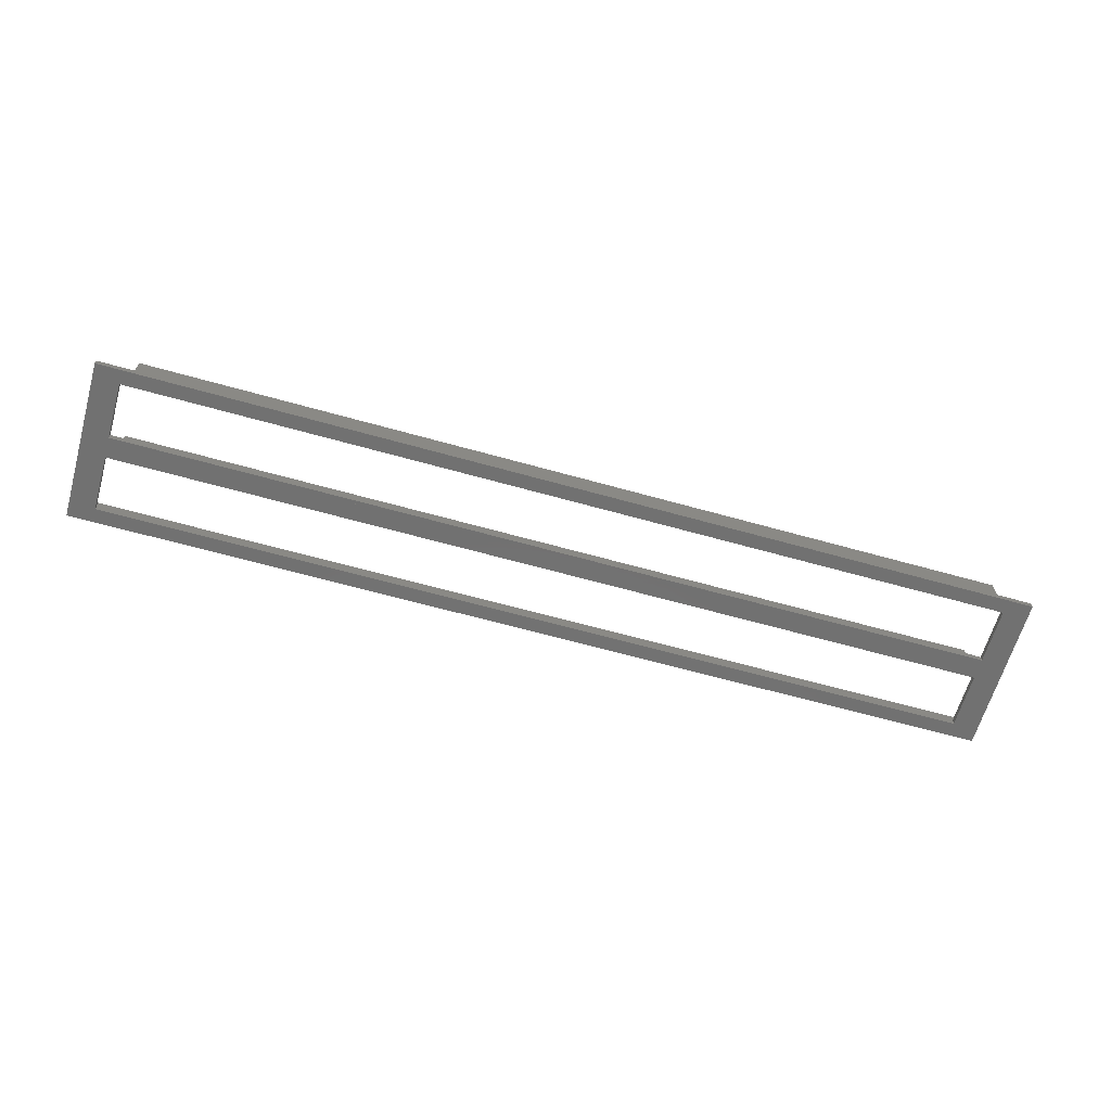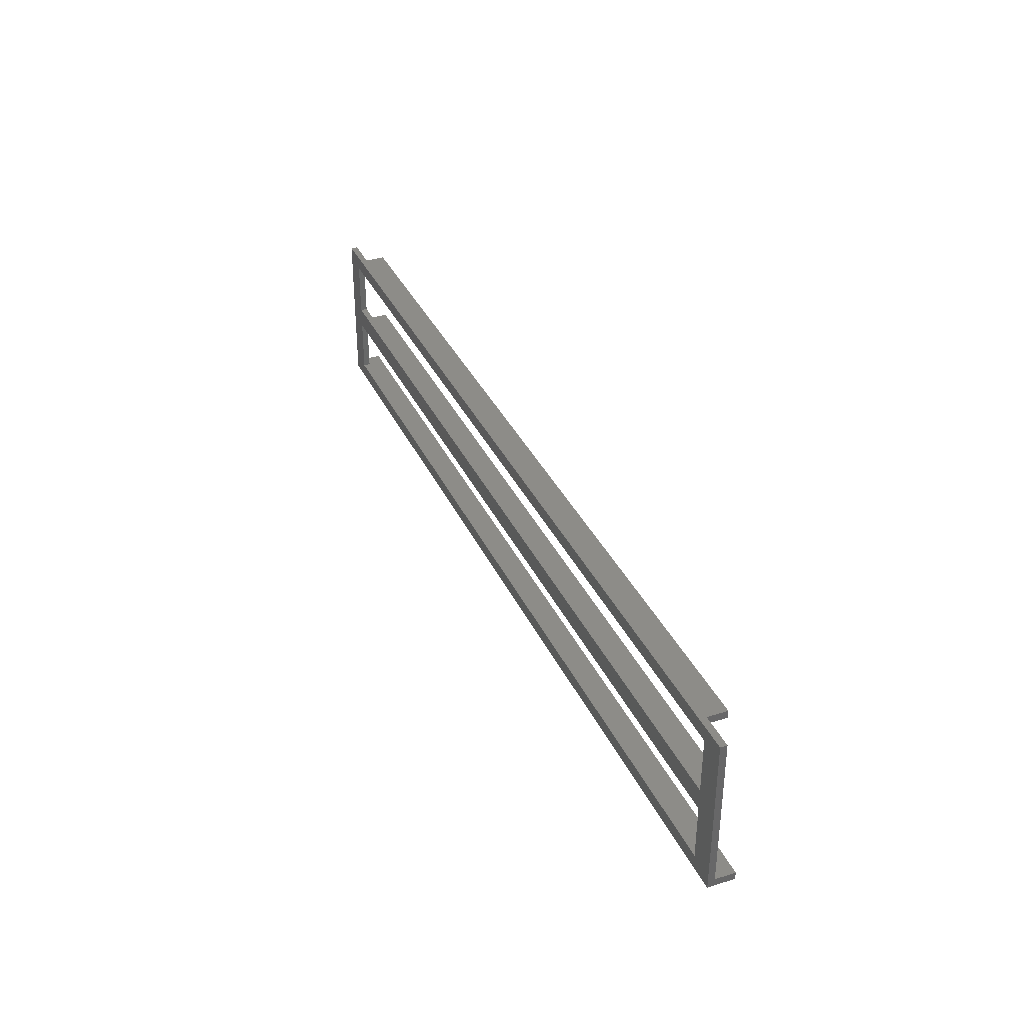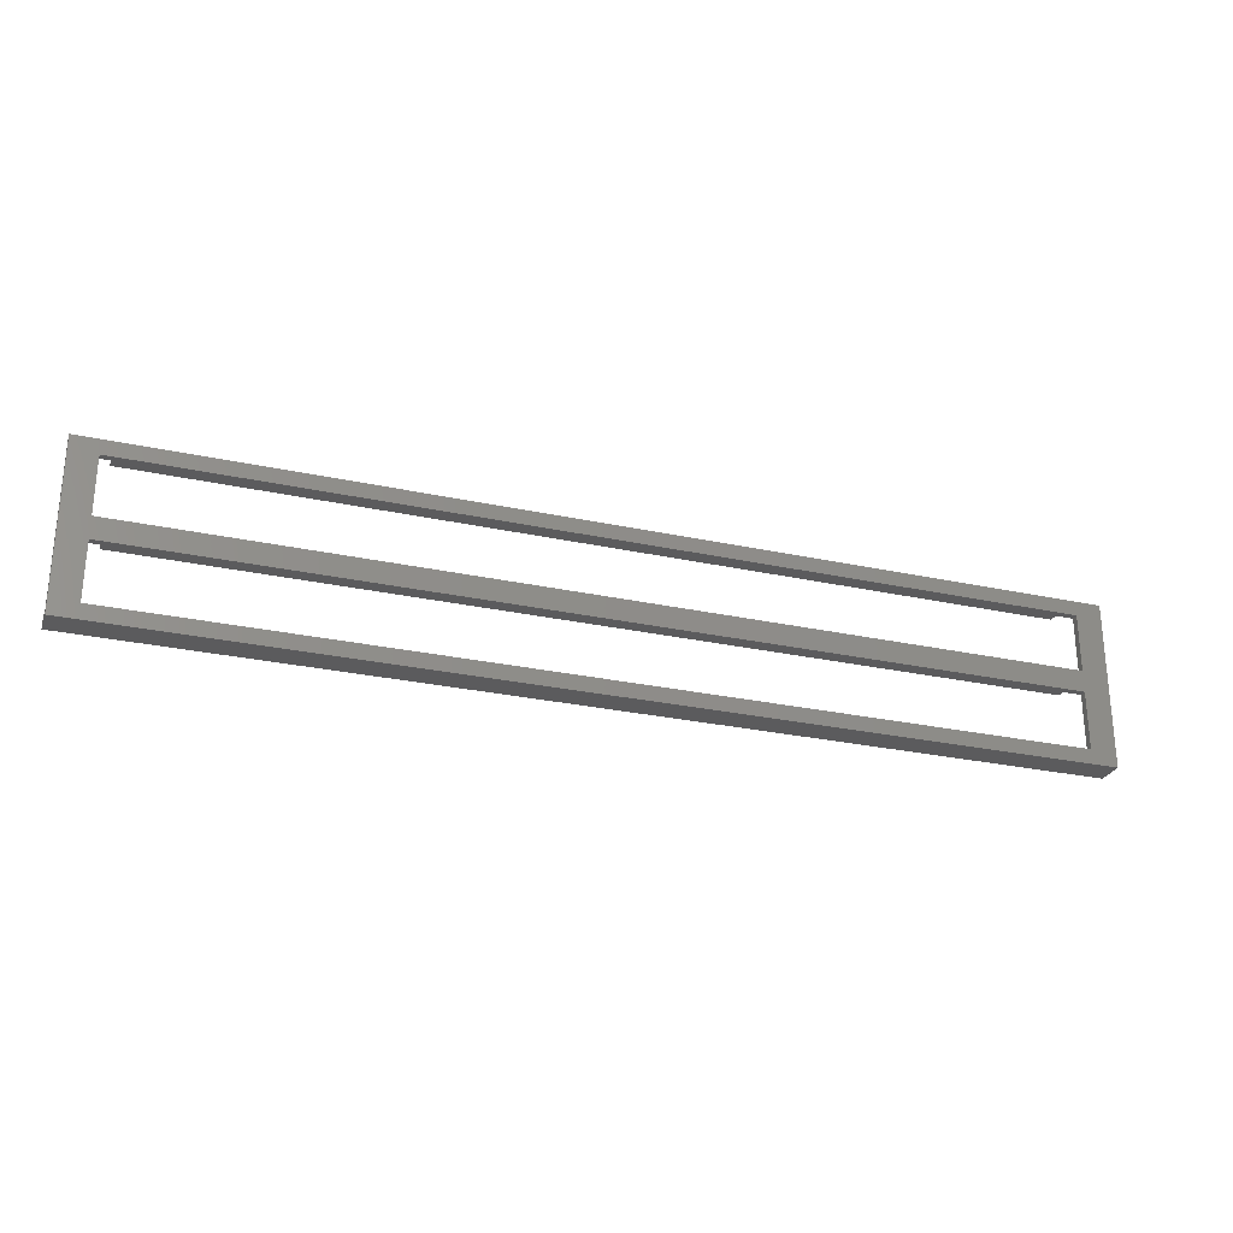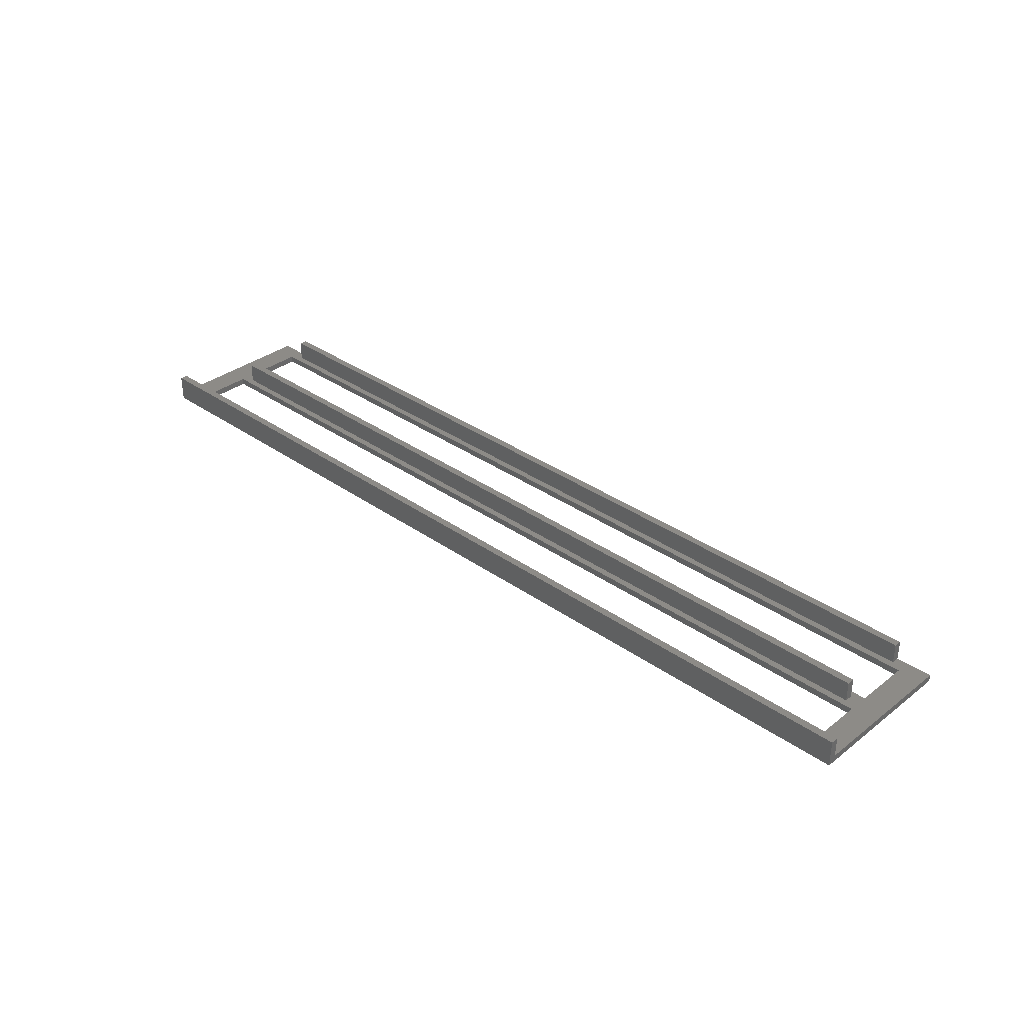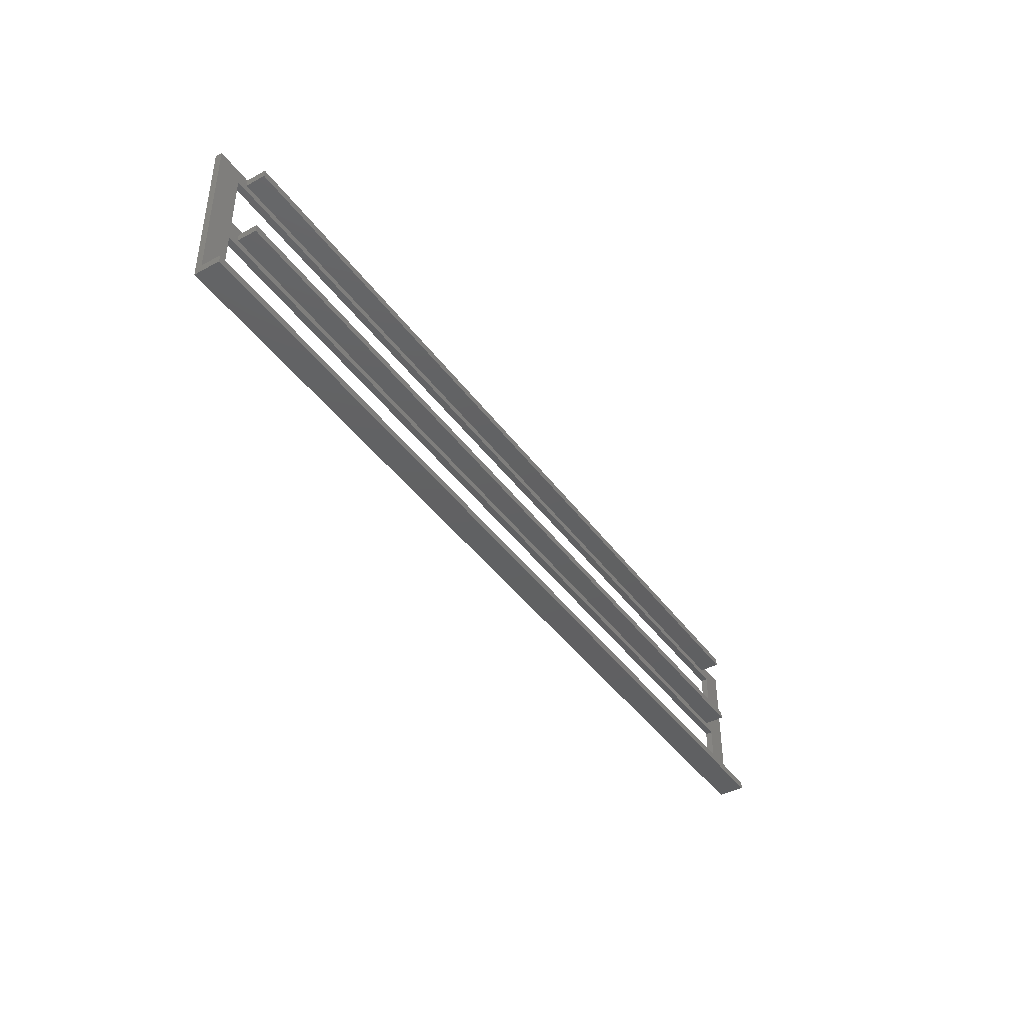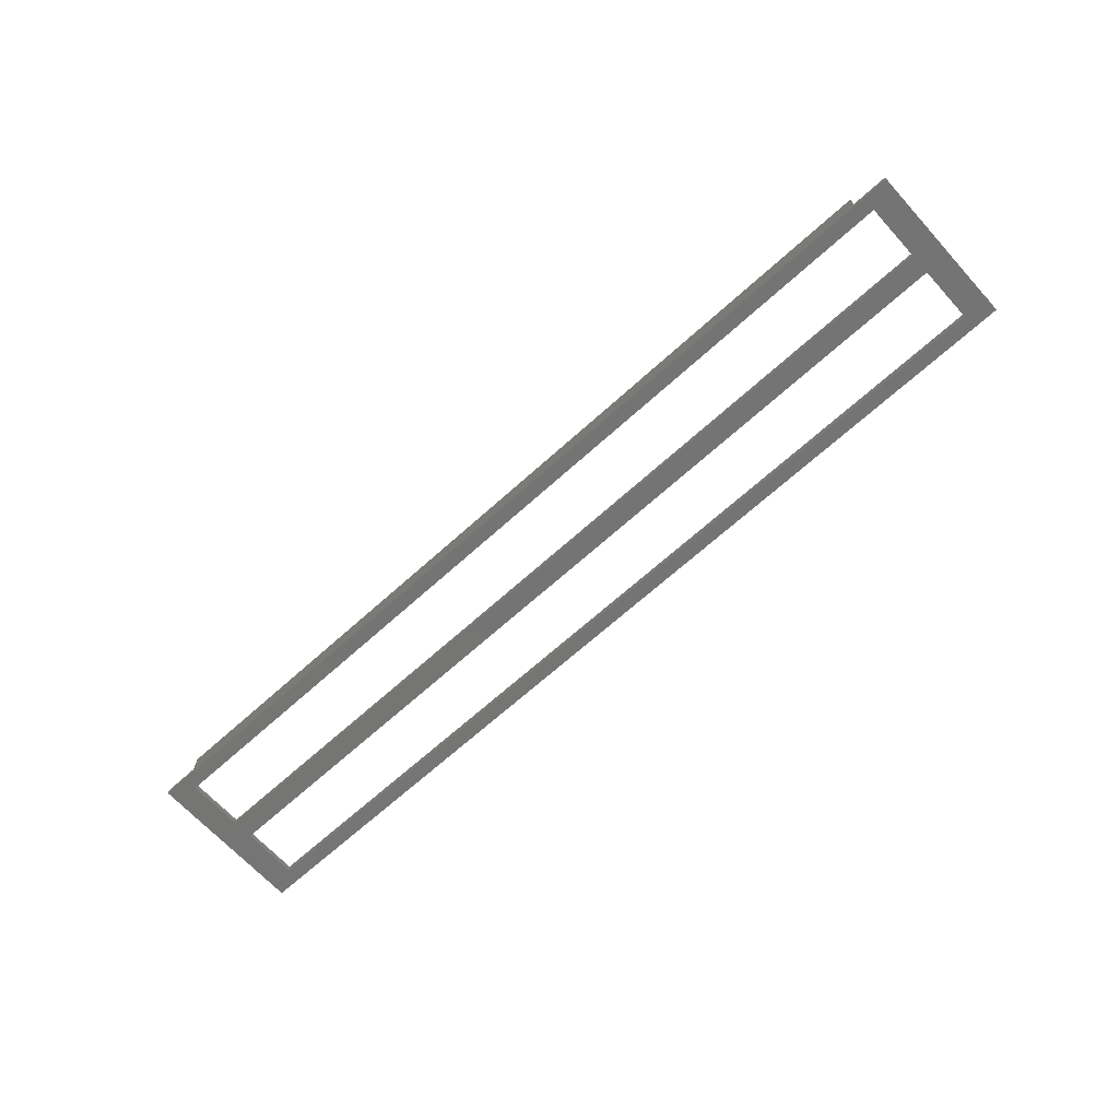
<metadata>
{"format":"stl","ext":"stl","renderer":"f3d","projection":"perspective","resolution":1024,"background":"white","views":[{"elev":-63.4,"azim":164.1,"up":"+Z"},{"elev":35.6,"azim":-112.5,"up":"+Y"},{"elev":-26.9,"azim":161.2,"up":"+Y"},{"elev":34.0,"azim":43.8,"up":"+Z"},{"elev":-42.1,"azim":-57.1,"up":"+Y"},{"elev":-66.8,"azim":-137.7,"up":"+Z"}]}
</metadata>
<code>
# stl→obj: 50 verts, 116 faces
v -65.9 1.567 1
v -65.9 9.967 0
v -65.9 9.967 1
v -65.9 1.567 0
v 65.9 1.567 0
v 65.9 9.967 1
v 65.9 9.967 0
v 65.9 1.567 1
v 69.7 10.97 1
v 69.7 0.5667 1
v -69.7 10.97 1
v -69.7 0.5667 1
v 64.3 0.5667 1
v -64.3 0.5667 1
v -64.3 0.5667 4
v 64.3 0.5667 4
v -64.3 10.97 1
v 64.3 10.97 1
v 64.3 10.97 4
v -64.3 10.97 4
v 64.3 12.1 1
v 64.3 12.1 4
v 69.7 12.1 1
v -64.3 12.1 4
v -64.3 12.1 1
v -69.7 12.1 1
v -65.9 -9.967 1
v -65.9 -1.567 0
v -65.9 -1.567 1
v -65.9 -9.967 0
v 65.9 -9.967 0
v 65.9 -1.567 1
v 65.9 -1.567 0
v 65.9 -9.967 1
v 69.7 -0.5667 1
v 69.7 -10.97 1
v -69.7 -0.5667 1
v -69.7 -10.97 1
v -69.7 -10.97 4
v 69.7 -10.97 4
v -64.3 -0.5667 1
v 64.3 -0.5667 1
v 64.3 -0.5667 4
v -64.3 -0.5667 4
v -69.7 12.1 0
v -69.7 -12.1 0
v -69.7 -12.1 4
v 69.7 -12.1 4
v 69.7 12.1 0
v 69.7 -12.1 0
f 1 2 3
f 2 1 4
f 5 6 7
f 6 5 8
f 5 1 8
f 1 5 4
f 2 6 3
f 6 2 7
f 9 6 10
f 9 3 6
f 3 11 1
f 11 3 9
f 8 10 6
f 1 10 8
f 1 12 10
f 12 1 11
f 10 13 10
f 13 10 14
f 12 14 10
f 14 12 12
f 13 15 16
f 15 13 14
f 11 17 11
f 17 11 18
f 9 18 11
f 18 9 9
f 17 19 20
f 19 17 18
f 19 21 22
f 21 19 18
f 21 9 23
f 9 21 18
f 17 24 25
f 24 17 20
f 26 17 25
f 17 26 11
f 27 28 29
f 28 27 30
f 31 32 33
f 32 31 34
f 28 32 29
f 32 28 33
f 31 27 34
f 27 31 30
f 35 32 36
f 35 29 32
f 29 37 27
f 37 29 35
f 34 36 32
f 27 36 34
f 27 38 36
f 38 27 37
f 36 39 40
f 39 36 38
f 37 41 37
f 41 37 42
f 35 42 37
f 42 35 35
f 41 43 44
f 43 41 42
f 43 13 16
f 13 43 42
f 13 35 10
f 35 13 42
f 41 15 14
f 15 41 44
f 12 41 14
f 41 12 37
f 45 11 26
f 45 12 11
f 12 37 12
f 45 37 12
f 46 37 45
f 37 46 38
f 47 38 46
f 38 47 39
f 26 11 11
f 12 37 37
f 39 48 40
f 48 39 47
f 24 19 22
f 19 24 20
f 15 43 16
f 43 15 44
f 40 48 36
f 10 35 10
f 9 23 9
f 23 9 49
f 10 49 9
f 35 10 35
f 10 35 49
f 50 35 36
f 35 50 49
f 50 36 48
f 49 21 23
f 21 49 25
f 45 25 49
f 25 45 26
f 21 24 22
f 24 21 25
f 28 5 33
f 5 28 4
f 33 50 31
f 50 30 31
f 46 28 30
f 28 46 4
f 45 4 46
f 46 30 50
f 50 33 49
f 5 49 33
f 7 49 5
f 2 49 7
f 2 45 49
f 4 45 2
f 46 48 47
f 48 46 50

</code>
